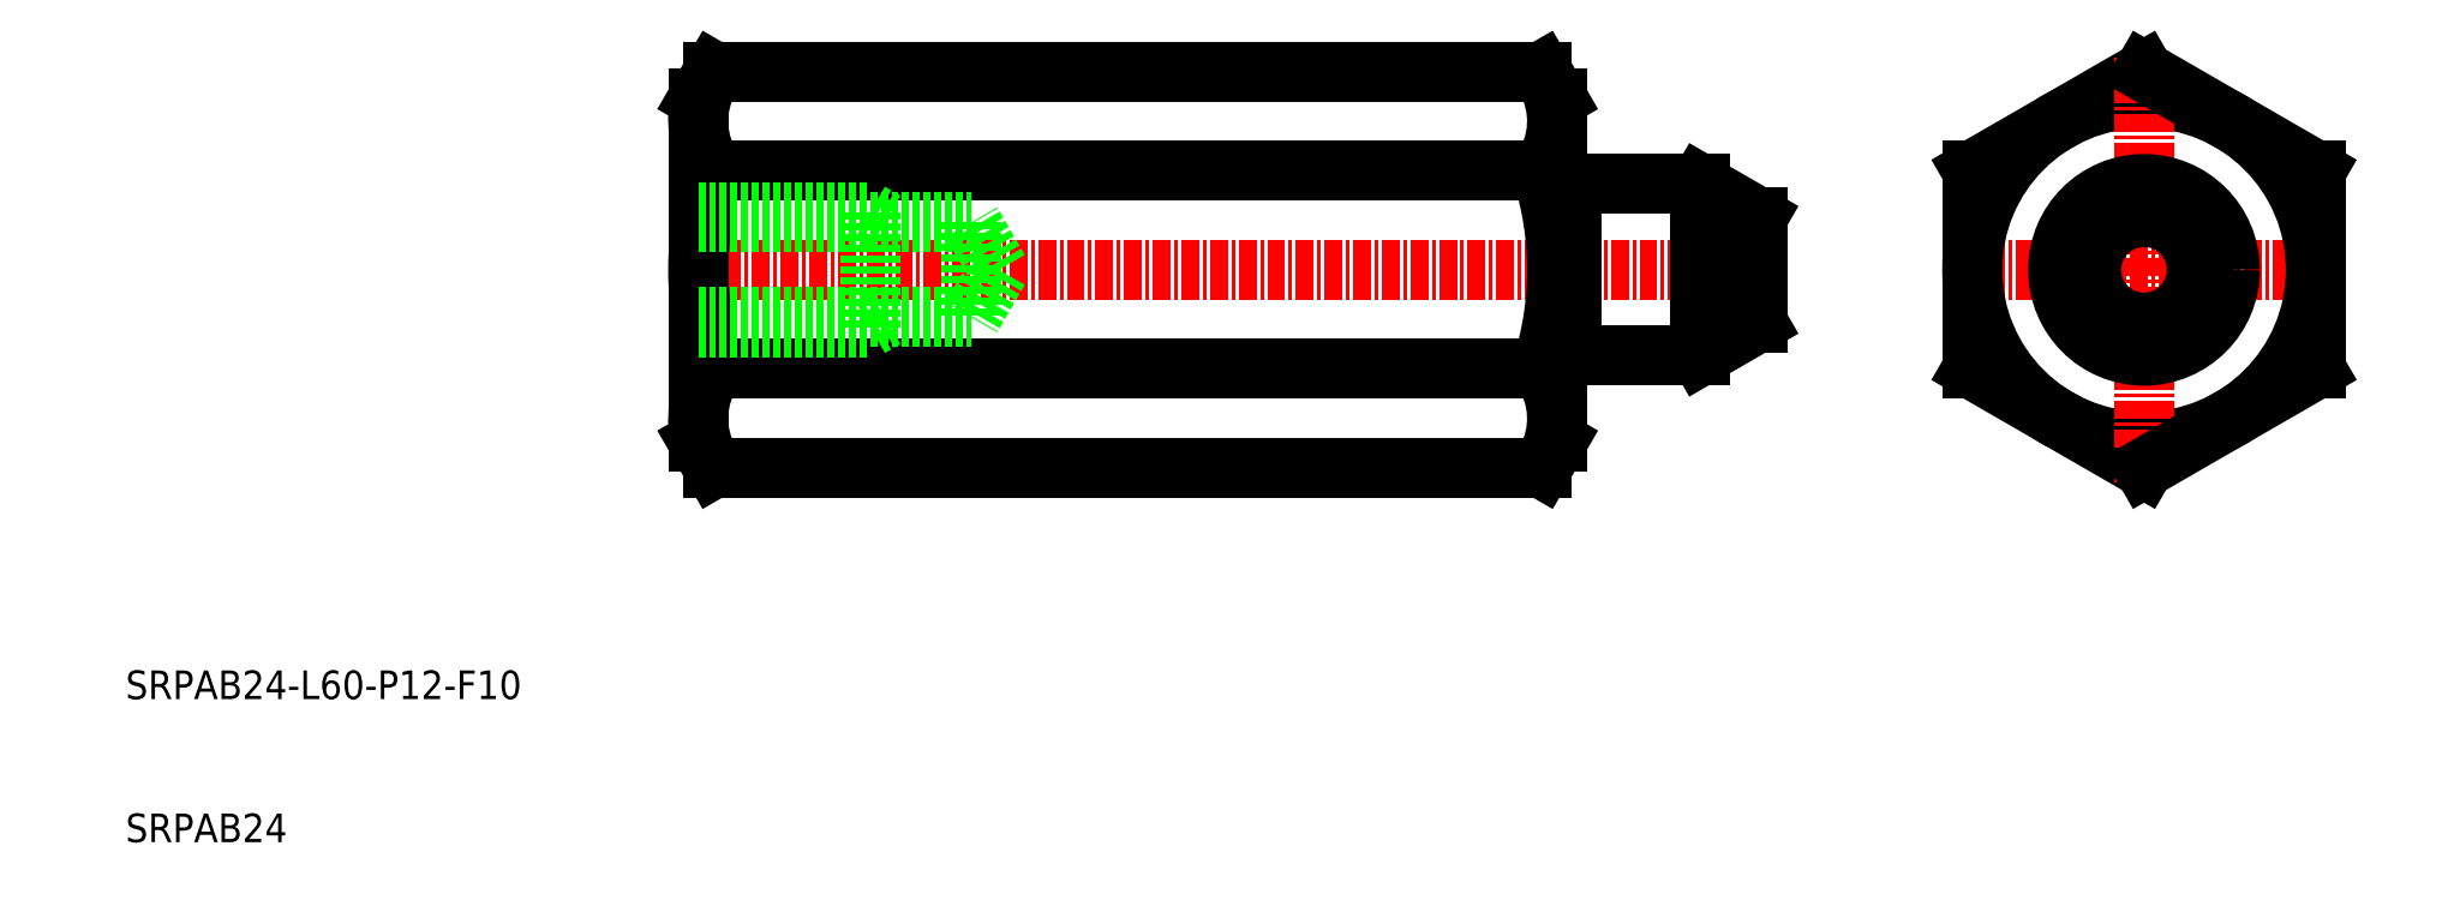
<metadata>
{"format":"dxf","ext":"dxf","renderer":"ezdxf+matplotlib","layout":"modelspace","background":"white","min_lineweight":24,"dpi":150}
</metadata>
<code>
0
SECTION
2
ENTITIES
0
LINE
8
CENTER
10
125
20
50
30
0
11
49
21
50
31
0
0
LINE
8
0
10
108.9
20
56.93
30
0
11
51.1
21
56.93
31
0
0
LINE
8
0
10
108.9
20
43.07
30
0
11
51.1
21
43.07
31
0
0
LINE
8
0
10
108.9
20
36.14
30
0
11
51.07
21
36.14
31
0
0
LINE
8
0
10
108.9
20
63.86
30
0
11
51.07
21
63.86
31
0
0
LINE
8
0
10
50
20
38
30
0
11
50
21
62
31
0
0
ARC
8
0
10
72.35
20
50
30
0
40
22.35
50
161.9
51
198.1
0
ARC
8
0
10
56
20
39.61
30
0
40
6
50
144.7
51
210
0
LINE
8
0
10
51.07
20
36.14
30
0
11
50
21
38
31
0
0
ARC
8
0
10
56
20
60.39
30
0
40
6
50
150
51
215.3
0
LINE
8
0
10
51.07
20
63.86
30
0
11
50
21
62
31
0
0
LINE
8
CENTER
10
138
20
50
30
0
11
164
21
50
31
0
0
CIRCLE
8
0
10
151
20
50
30
0
40
12
0
LINE
8
0
10
151
20
36.14
30
0
11
139
21
43.07
31
0
0
LINE
8
0
10
151
20
63.86
30
0
11
139
21
56.93
31
0
0
ARC
8
0
10
87.65
20
50
30
0
40
22.35
50
341.9
51
18.06
0
LINE
8
0
10
110
20
38
30
0
11
110
21
62
31
0
0
ARC
8
0
10
104
20
39.61
30
0
40
6
50
330
51
35.26
0
LINE
8
0
10
108.9
20
36.14
30
0
11
110
21
38
31
0
0
ARC
8
0
10
104
20
60.39
30
0
40
6
50
324.7
51
30
0
LINE
8
0
10
108.9
20
63.86
30
0
11
110
21
62
31
0
0
LINE
8
0
10
139
20
43.07
30
0
11
139
21
56.93
31
0
0
LINE
8
CENTER
10
151
20
64.86
30
0
11
151
21
35.14
31
0
0
LINE
8
0
10
163
20
56.93
30
0
11
163
21
43.07
31
0
0
LINE
8
0
10
163
20
43.07
30
0
11
151
21
36.14
31
0
0
LINE
8
0
10
163
20
56.93
30
0
11
151
21
63.86
31
0
0
LINE
8
0
10
160
20
58.66
30
0
11
160
21
58.66
31
0
0
LINE
8
0
10
157
20
60.39
30
0
11
157
21
60.39
31
0
0
LINE
8
0
10
120
20
44
30
0
11
111
21
44
31
0
0
LINE
8
0
10
120
20
56
30
0
11
111
21
56
31
0
0
LINE
8
0
10
111
20
44
30
0
11
111
21
56
31
0
0
LINE
8
0
10
120
20
44
30
0
11
120
21
56
31
0
0
LINE
8
0
10
124
20
46.31
30
0
11
124
21
53.69
31
0
0
LINE
8
0
10
124
20
53.69
30
0
11
120
21
56
31
0
0
LINE
8
0
10
124
20
46.31
30
0
11
120
21
44
31
0
0
LINE
8
0
10
110.8
20
55.9
30
0
11
110.2
21
55.9
31
0
0
ARC
8
0
10
110.2
20
56.1
30
0
40
0.2
50
180
51
270
0
ARC
8
0
10
110.8
20
56.1
30
0
40
0.2
50
270
51
330
0
LINE
8
0
10
110.8
20
44.1
30
0
11
110.2
21
44.1
31
0
0
ARC
8
0
10
110.2
20
43.9
30
0
40
0.2
50
90
51
180
0
ARC
8
0
10
110.8
20
43.9
30
0
40
0.2
50
30
51
90
0
CIRCLE
8
0
10
151
20
50
30
0
40
6
0
CIRCLE
8
0
10
151
20
50
30
0
40
3.691
0
LINE
8
0
10
62
20
54
30
0
11
62
21
46
31
0
0
LINE
8
0
10
69.08
20
53.32
30
0
11
69.08
21
46.68
31
0
0
LINE
8
0
10
50
20
46
30
0
11
62
21
46
31
0
0
LINE
8
0
10
50
20
46.68
30
0
11
69.08
21
46.68
31
0
0
LINE
8
0
10
50
20
53.32
30
0
11
69.08
21
53.32
31
0
0
LINE
8
0
10
50
20
54
30
0
11
62
21
54
31
0
0
LINE
8
0
10
62
20
54
30
0
11
63.17
21
53.32
31
0
0
LINE
8
0
10
71
20
50
30
0
11
69.08
21
46.68
31
0
0
LINE
8
0
10
71
20
50
30
0
11
69.08
21
53.32
31
0
0
LINE
8
0
10
62
20
46
30
0
11
63.17
21
46.68
31
0
0
TEXT
8
0
10
10
20
10
30
0
40
2
1
SRPAB24
0
TEXT
8
0
10
10
20
20
30
0
40
2
1
SRPAB24-L60-P12-F10
0
ENDSEC
0
EOF

</code>
